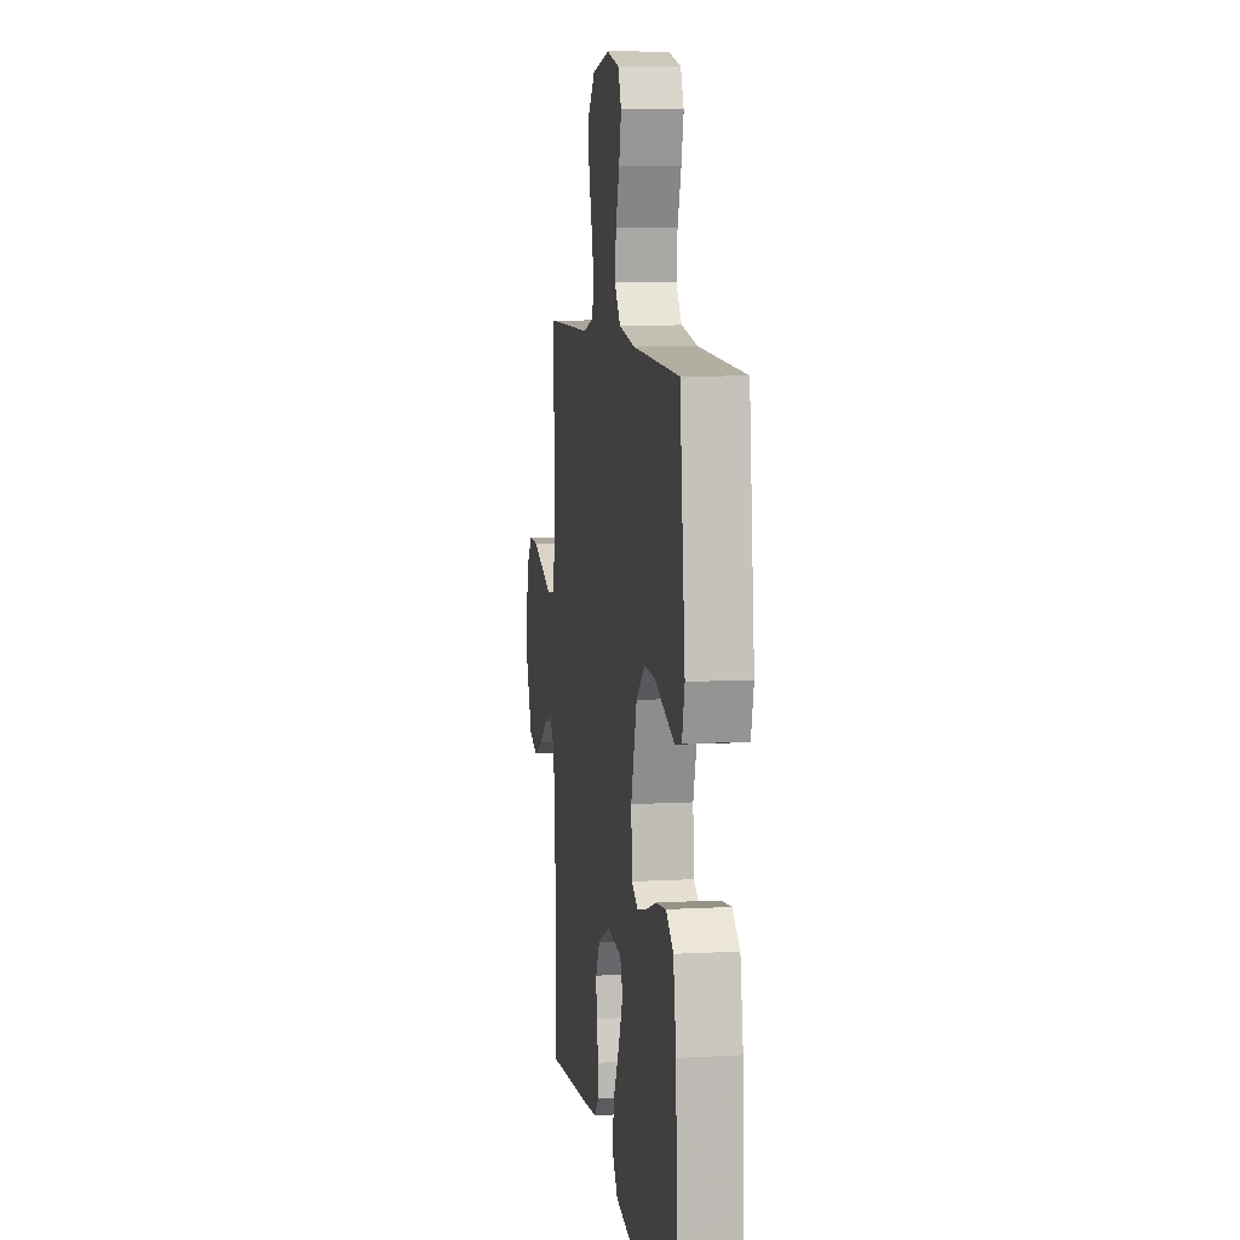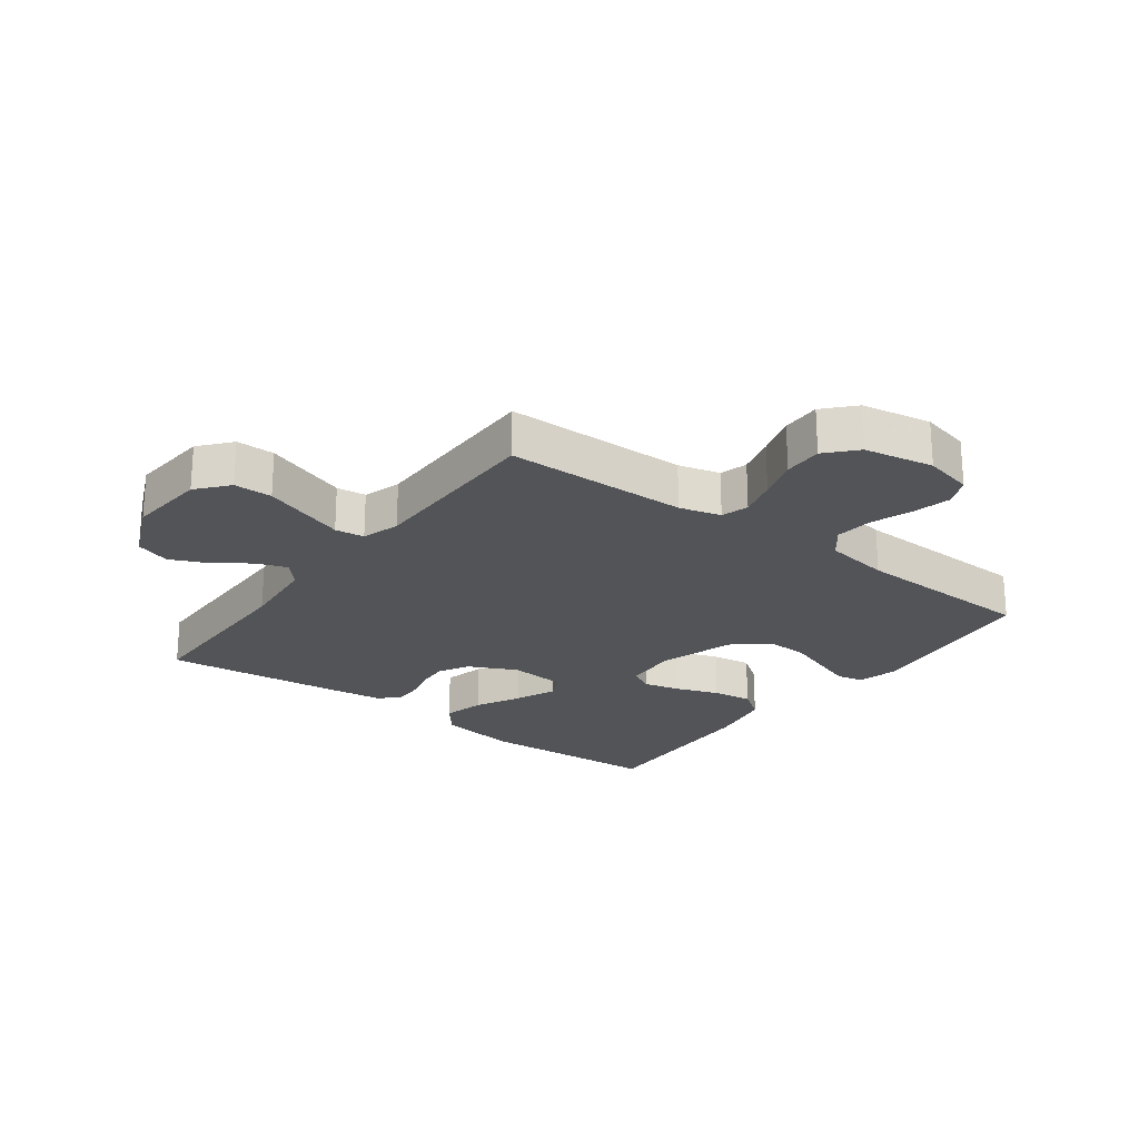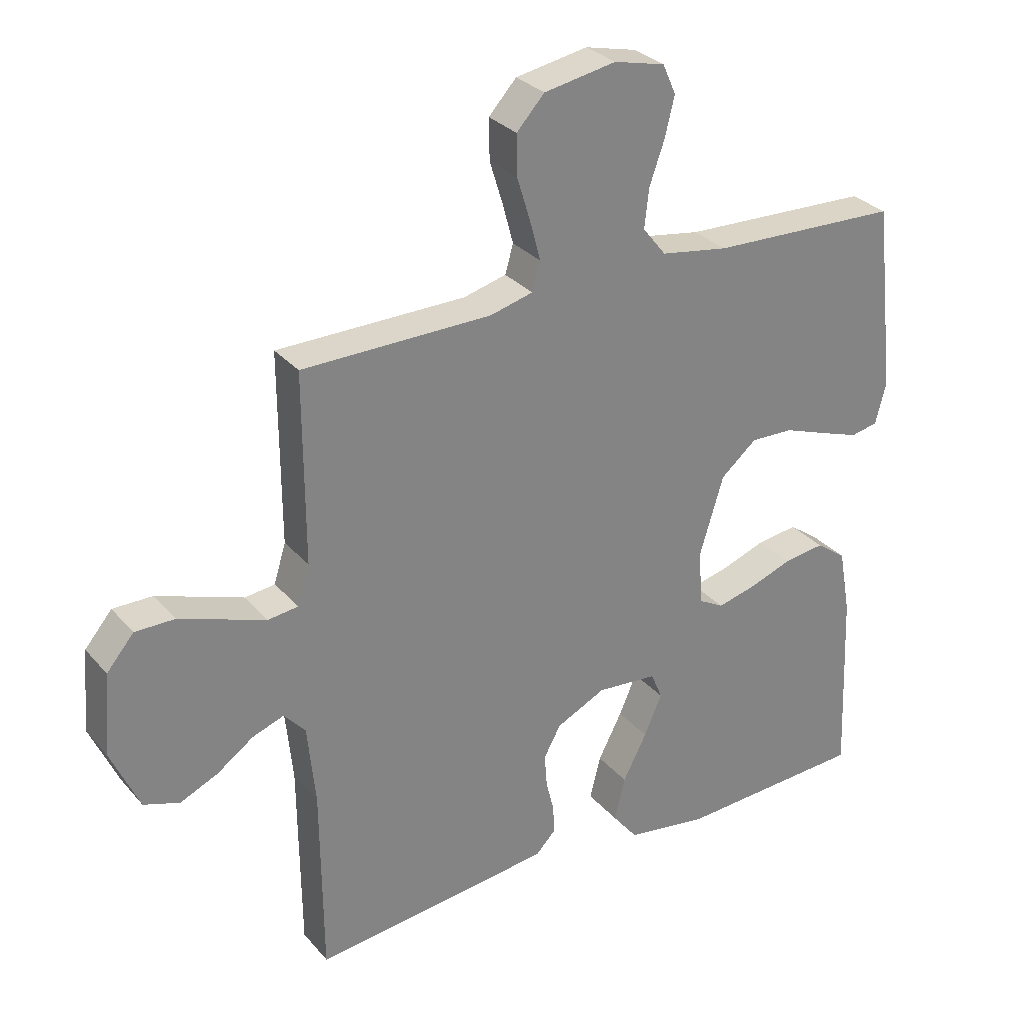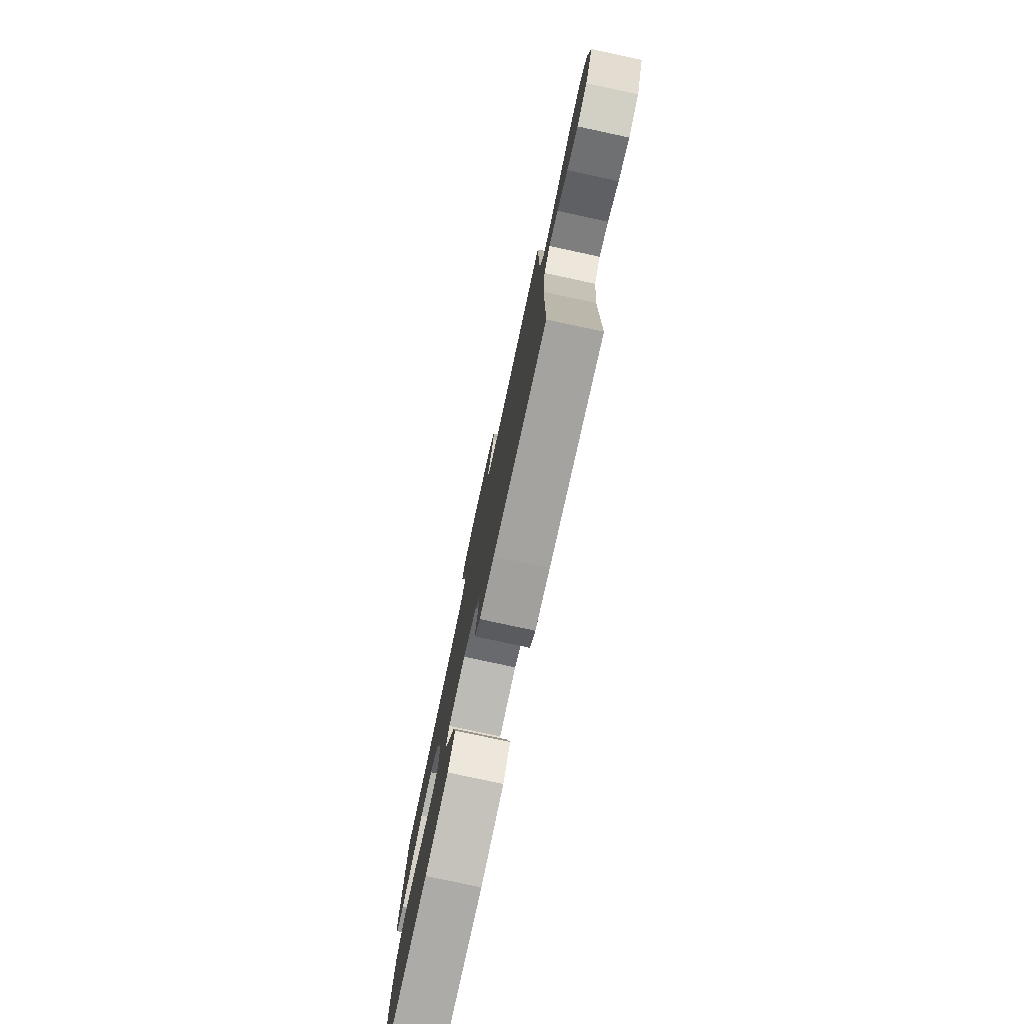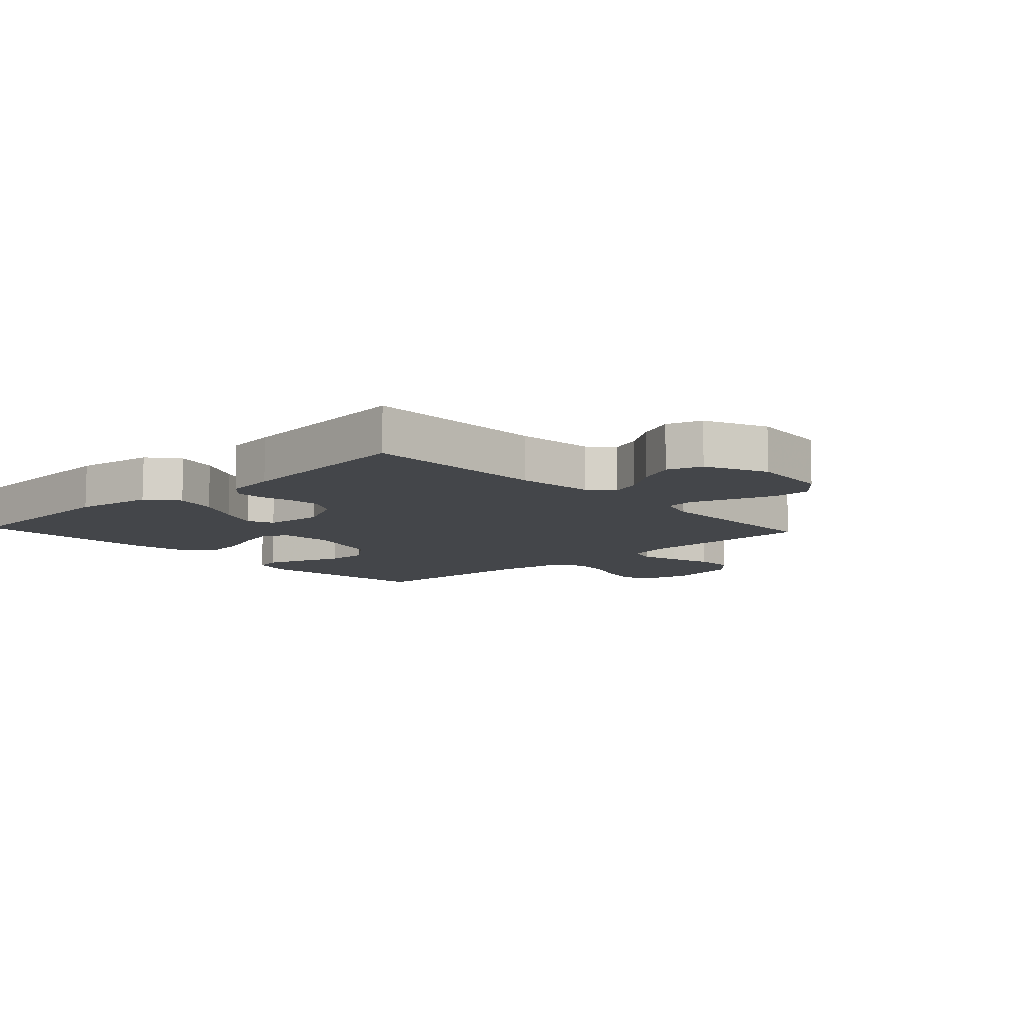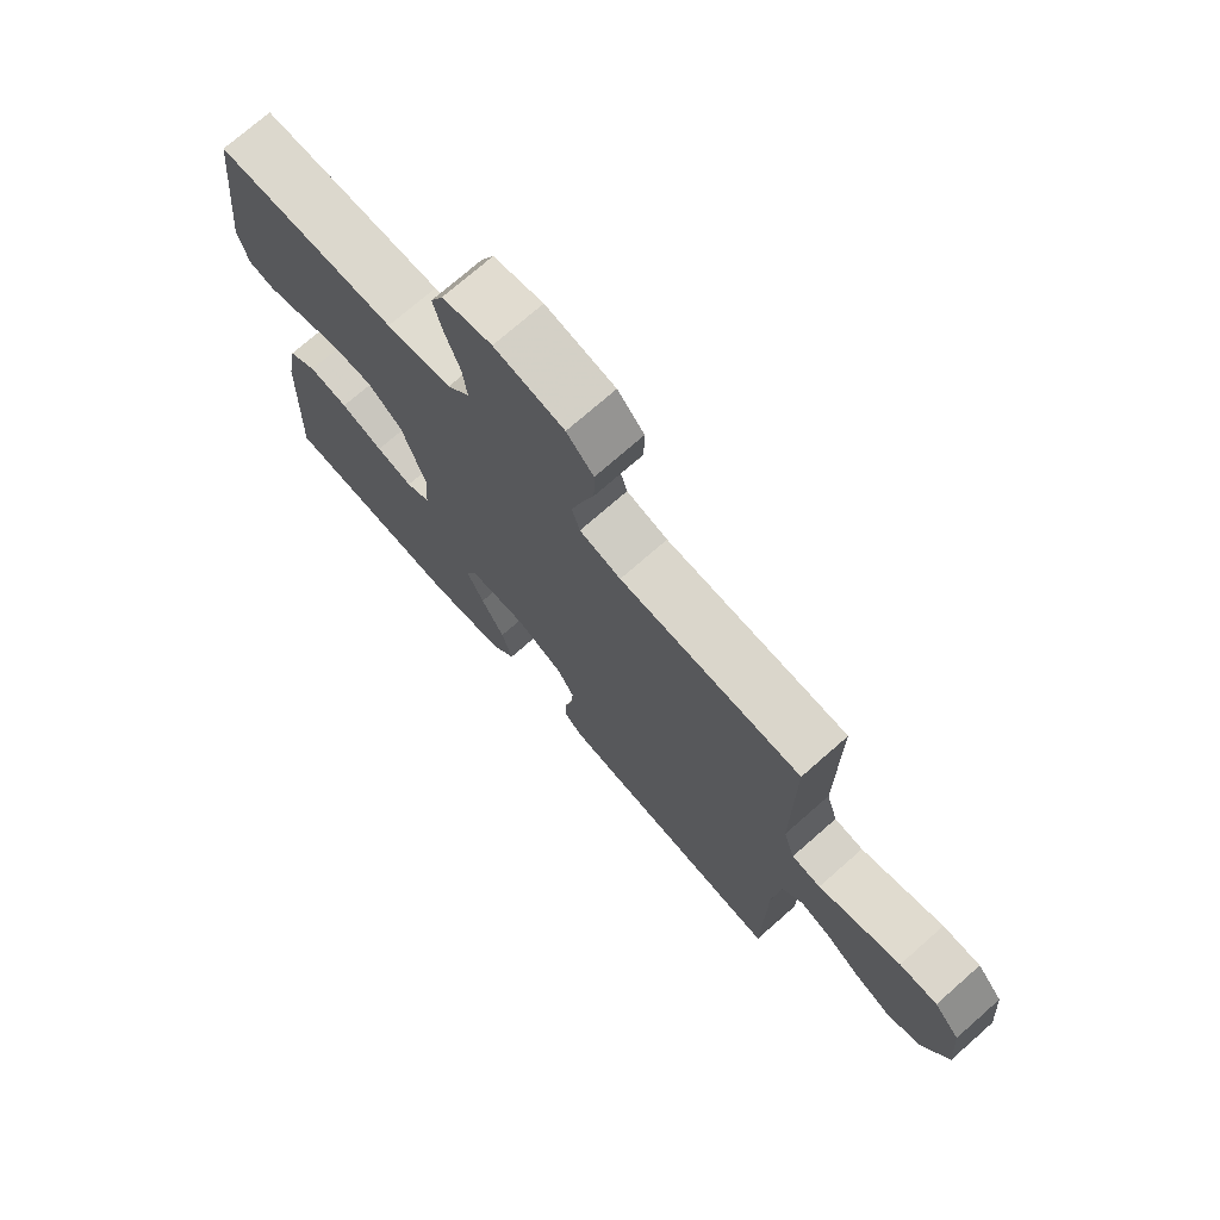
<metadata>
{"format":"obj","ext":"obj","renderer":"f3d","projection":"perspective","resolution":1024,"background":"white","views":[{"elev":8.8,"azim":81.6,"up":"+Z"},{"elev":-23.3,"azim":-36.7,"up":"+Y"},{"elev":29.7,"azim":-32.5,"up":"+Z"},{"elev":-79.3,"azim":-102.1,"up":"+Z"},{"elev":-9.5,"azim":-137.0,"up":"+Y"},{"elev":73.6,"azim":-131.3,"up":"+Z"}]}
</metadata>
<code>
v -0.5 0.07 -0.5
v -0.503 0.07 -0.2
v -0.516 0.07 -0.072
v -0.55 0.07 -0.034
v -0.6 0.07 -0.052
v -0.658 0.07 -0.093
v -0.718 0.07 -0.12
v -0.775 0.07 -0.101
v -0.82 0.07 0
v -0.809 0.07 0.129
v -0.766 0.07 0.18
v -0.703 0.07 0.18
v -0.632 0.07 0.155
v -0.566 0.07 0.132
v -0.518 0.07 0.138
v -0.499 0.07 0.2
v -0.5 0.07 0.5
v -0.2 0.07 0.504
v -0.132 0.07 0.522
v -0.119 0.07 0.567
v -0.136 0.07 0.63
v -0.157 0.07 0.698
v -0.158 0.07 0.762
v -0.114 0.07 0.81
v 0 0.07 0.831
v 0.081 0.07 0.812
v 0.102 0.07 0.765
v 0.087 0.07 0.703
v 0.063 0.07 0.635
v 0.056 0.07 0.573
v 0.093 0.07 0.527
v 0.2 0.07 0.51
v 0.5 0.07 0.5
v 0.534 0.07 0.2
v 0.517 0.07 0.134
v 0.474 0.07 0.125
v 0.413 0.07 0.146
v 0.343 0.07 0.171
v 0.275 0.07 0.173
v 0.218 0.07 0.125
v 0.18 0.07 0
v 0.186 0.07 -0.087
v 0.226 0.07 -0.109
v 0.286 0.07 -0.094
v 0.356 0.07 -0.069
v 0.421 0.07 -0.06
v 0.469 0.07 -0.095
v 0.488 0.07 -0.2
v 0.5 0.07 -0.5
v 0.2 0.07 -0.516
v 0.071 0.07 -0.496
v 0.031 0.07 -0.446
v 0.048 0.07 -0.377
v 0.086 0.07 -0.304
v 0.114 0.07 -0.239
v 0.096 0.07 -0.196
v 0 0.07 -0.188
v -0.078 0.07 -0.226
v -0.105 0.07 -0.275
v -0.101 0.07 -0.328
v -0.088 0.07 -0.38
v -0.087 0.07 -0.425
v -0.117 0.07 -0.456
v -0.2 0.07 -0.467
v -0.5 0 -0.5
v -0.503 0 -0.2
v -0.516 0 -0.072
v -0.55 0 -0.034
v -0.6 0 -0.052
v -0.658 0 -0.093
v -0.718 0 -0.12
v -0.775 0 -0.101
v -0.82 0 0
v -0.809 0 0.129
v -0.766 0 0.18
v -0.703 0 0.18
v -0.632 0 0.155
v -0.566 0 0.132
v -0.518 0 0.138
v -0.499 0 0.2
v -0.5 0 0.5
v -0.2 0 0.504
v -0.132 0 0.522
v -0.119 0 0.567
v -0.136 0 0.63
v -0.157 0 0.698
v -0.158 0 0.762
v -0.114 0 0.81
v 0 0 0.831
v 0.081 0 0.812
v 0.102 0 0.765
v 0.087 0 0.703
v 0.063 0 0.635
v 0.056 0 0.573
v 0.093 0 0.527
v 0.2 0 0.51
v 0.5 0 0.5
v 0.534 0 0.2
v 0.517 0 0.134
v 0.474 0 0.125
v 0.413 0 0.146
v 0.343 0 0.171
v 0.275 0 0.173
v 0.218 0 0.125
v 0.18 0 0
v 0.186 0 -0.087
v 0.226 0 -0.109
v 0.286 0 -0.094
v 0.356 0 -0.069
v 0.421 0 -0.06
v 0.469 0 -0.095
v 0.488 0 -0.2
v 0.5 0 -0.5
v 0.2 0 -0.516
v 0.071 0 -0.496
v 0.031 0 -0.446
v 0.048 0 -0.377
v 0.086 0 -0.304
v 0.114 0 -0.239
v 0.096 0 -0.196
v 0 0 -0.188
v -0.078 0 -0.226
v -0.105 0 -0.275
v -0.101 0 -0.328
v -0.088 0 -0.38
v -0.087 0 -0.425
v -0.117 0 -0.456
v -0.2 0 -0.467
f 64 1 2
f 63 64 2
f 62 63 2
f 61 62 2
f 60 61 2
f 59 60 2 3
f 58 59 3 4
f 57 58 4
f 56 57 4
f 52 53 54
f 51 52 54
f 50 51 54
f 49 50 54
f 48 49 54
f 47 48 54
f 46 47 54
f 45 46 54
f 44 45 54
f 43 44 54 55
f 42 43 55 56
f 36 37 38
f 35 36 38
f 34 35 38
f 33 34 38
f 32 33 38
f 31 32 38 39
f 30 31 39 40
f 27 28 29
f 26 27 29
f 25 26 29
f 24 25 29
f 23 24 29
f 22 23 29
f 21 22 29
f 20 21 29 30
f 30 40 41
f 20 30 41
f 19 20 41
f 16 17 18
f 42 56 4
f 41 42 4
f 19 41 4
f 18 19 4
f 16 18 4
f 15 16 4
f 11 12 13
f 10 11 13
f 9 10 13
f 8 9 13
f 7 8 13
f 6 7 13
f 5 6 13
f 14 15 4 5
f 5 13 14
f 66 65 128
f 66 128 127
f 66 127 126
f 66 126 125
f 66 125 124
f 67 66 124 123
f 68 67 123 122
f 68 122 121
f 68 121 120
f 118 117 116
f 118 116 115
f 118 115 114
f 118 114 113
f 118 113 112
f 118 112 111
f 118 111 110
f 118 110 109
f 118 109 108
f 119 118 108 107
f 120 119 107 106
f 102 101 100
f 102 100 99
f 102 99 98
f 102 98 97
f 102 97 96
f 103 102 96 95
f 104 103 95 94
f 93 92 91
f 93 91 90
f 93 90 89
f 93 89 88
f 93 88 87
f 93 87 86
f 93 86 85
f 94 93 85 84
f 105 104 94
f 105 94 84
f 105 84 83
f 82 81 80
f 68 120 106
f 68 106 105
f 68 105 83
f 68 83 82
f 68 82 80
f 68 80 79
f 77 76 75
f 77 75 74
f 77 74 73
f 77 73 72
f 77 72 71
f 77 71 70
f 77 70 69
f 69 68 79 78
f 78 77 69
f 1 65 66 2
f 2 66 67 3
f 3 67 68 4
f 4 68 69 5
f 5 69 70 6
f 6 70 71 7
f 7 71 72 8
f 8 72 73 9
f 9 73 74 10
f 10 74 75 11
f 11 75 76 12
f 12 76 77 13
f 13 77 78 14
f 14 78 79 15
f 15 79 80 16
f 16 80 81 17
f 17 81 82 18
f 18 82 83 19
f 19 83 84 20
f 20 84 85 21
f 21 85 86 22
f 22 86 87 23
f 23 87 88 24
f 24 88 89 25
f 25 89 90 26
f 26 90 91 27
f 27 91 92 28
f 28 92 93 29
f 29 93 94 30
f 30 94 95 31
f 31 95 96 32
f 32 96 97 33
f 33 97 98 34
f 34 98 99 35
f 35 99 100 36
f 36 100 101 37
f 37 101 102 38
f 38 102 103 39
f 39 103 104 40
f 40 104 105 41
f 41 105 106 42
f 42 106 107 43
f 43 107 108 44
f 44 108 109 45
f 45 109 110 46
f 46 110 111 47
f 47 111 112 48
f 48 112 113 49
f 49 113 114 50
f 50 114 115 51
f 51 115 116 52
f 52 116 117 53
f 53 117 118 54
f 54 118 119 55
f 55 119 120 56
f 56 120 121 57
f 57 121 122 58
f 58 122 123 59
f 59 123 124 60
f 60 124 125 61
f 61 125 126 62
f 62 126 127 63
f 63 127 128 64
f 64 128 65 1

</code>
